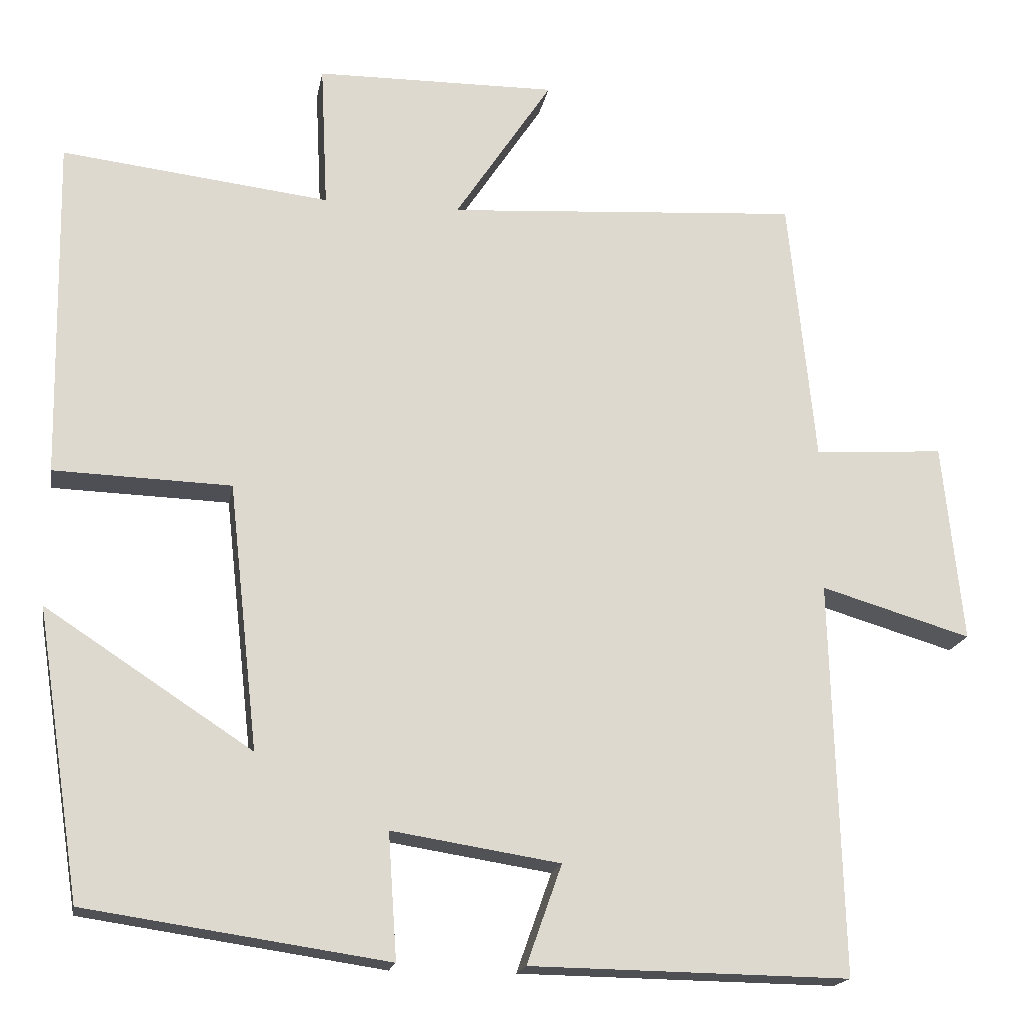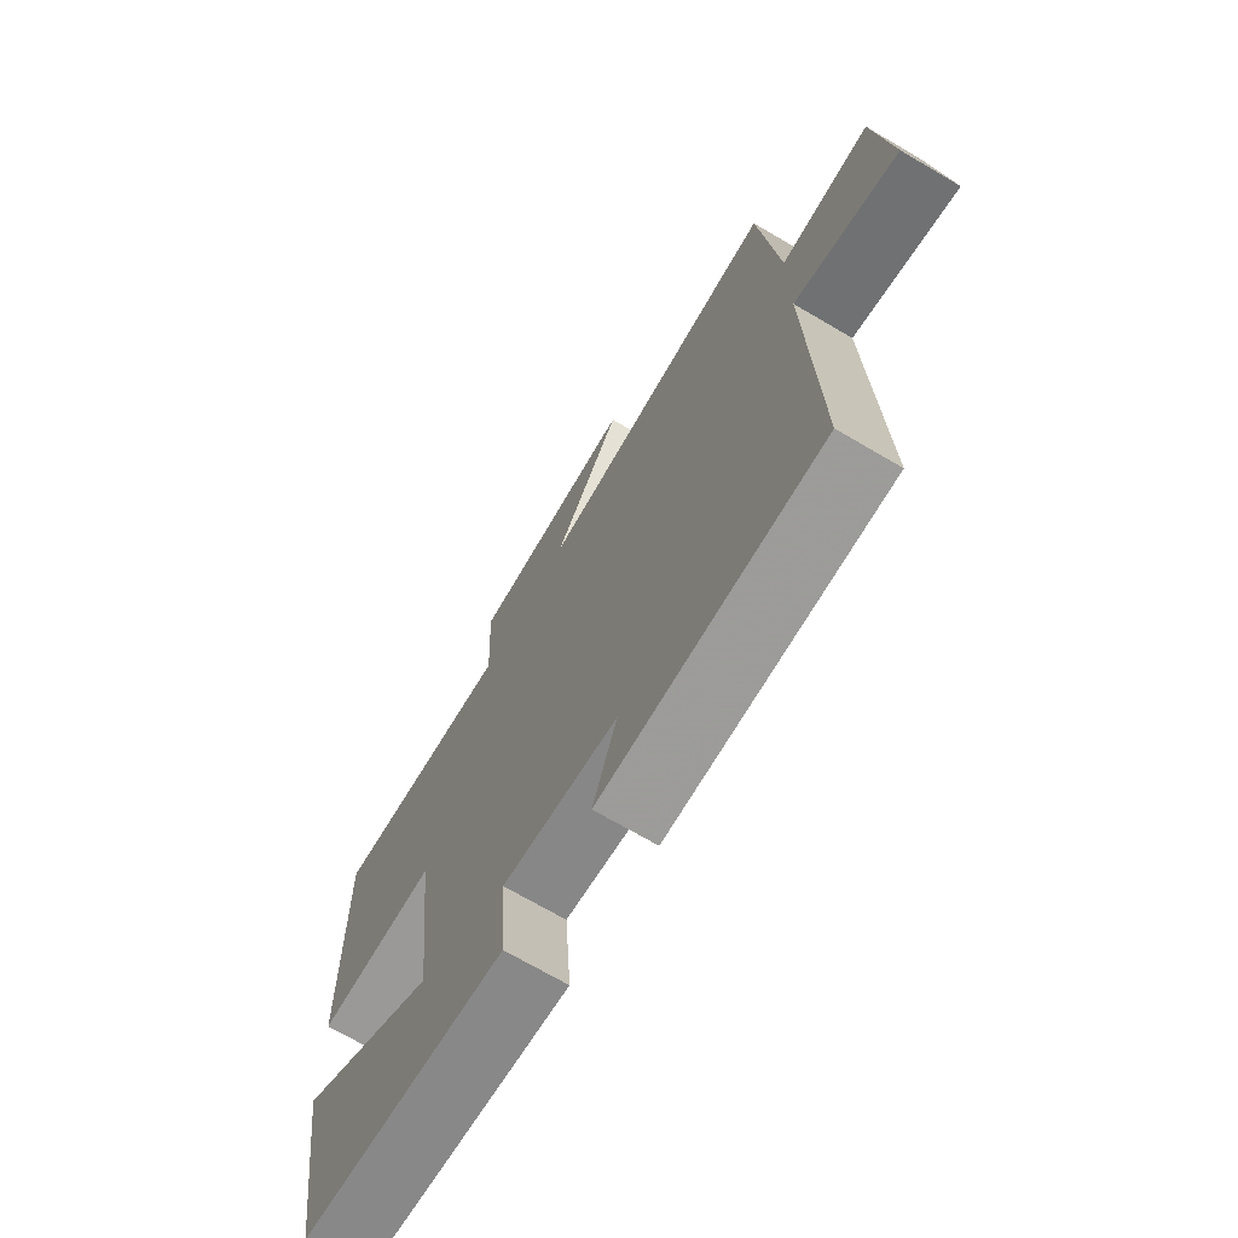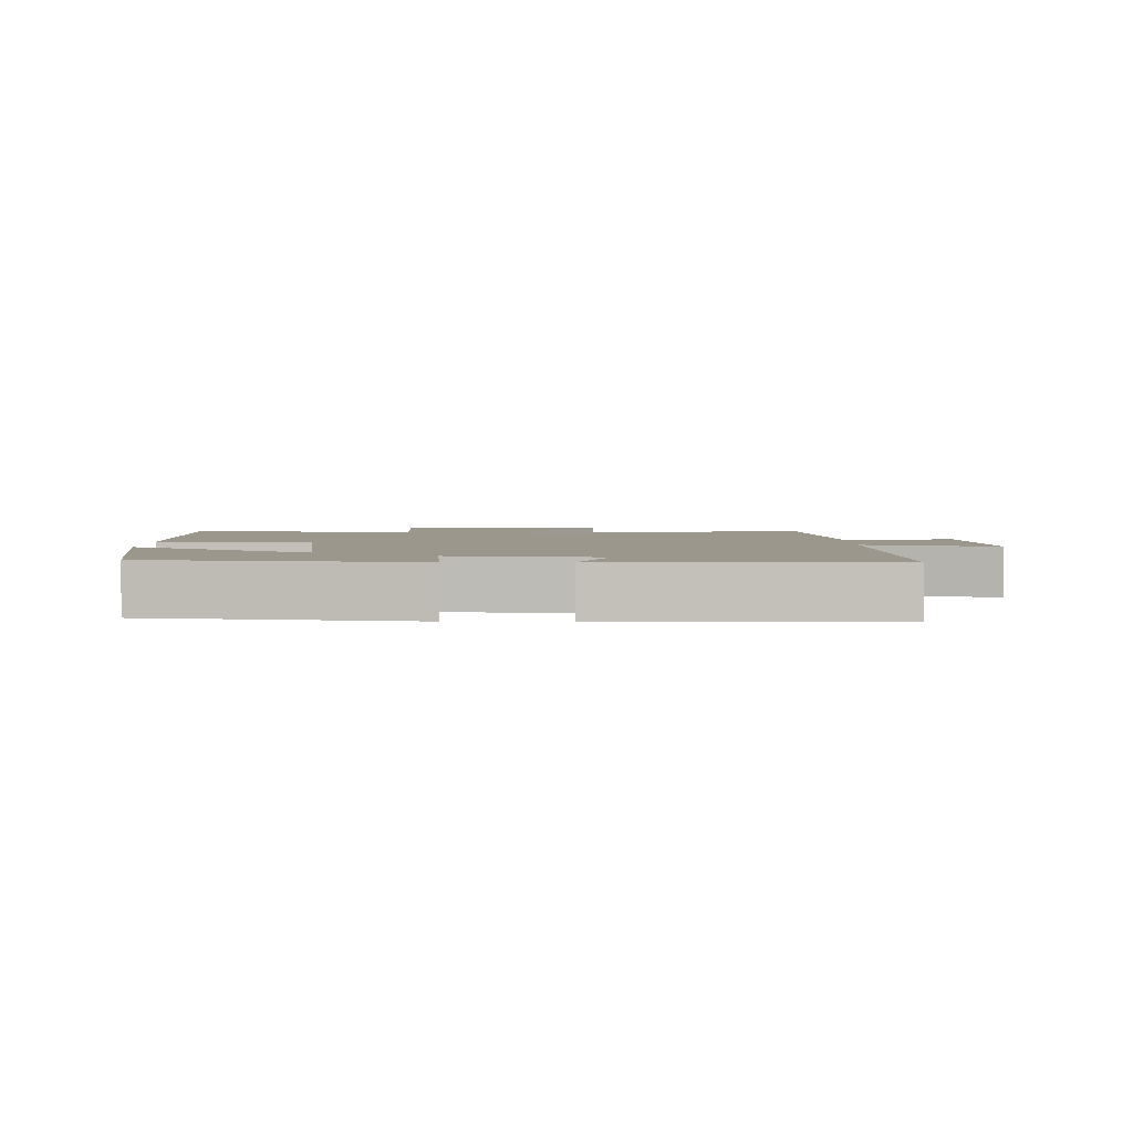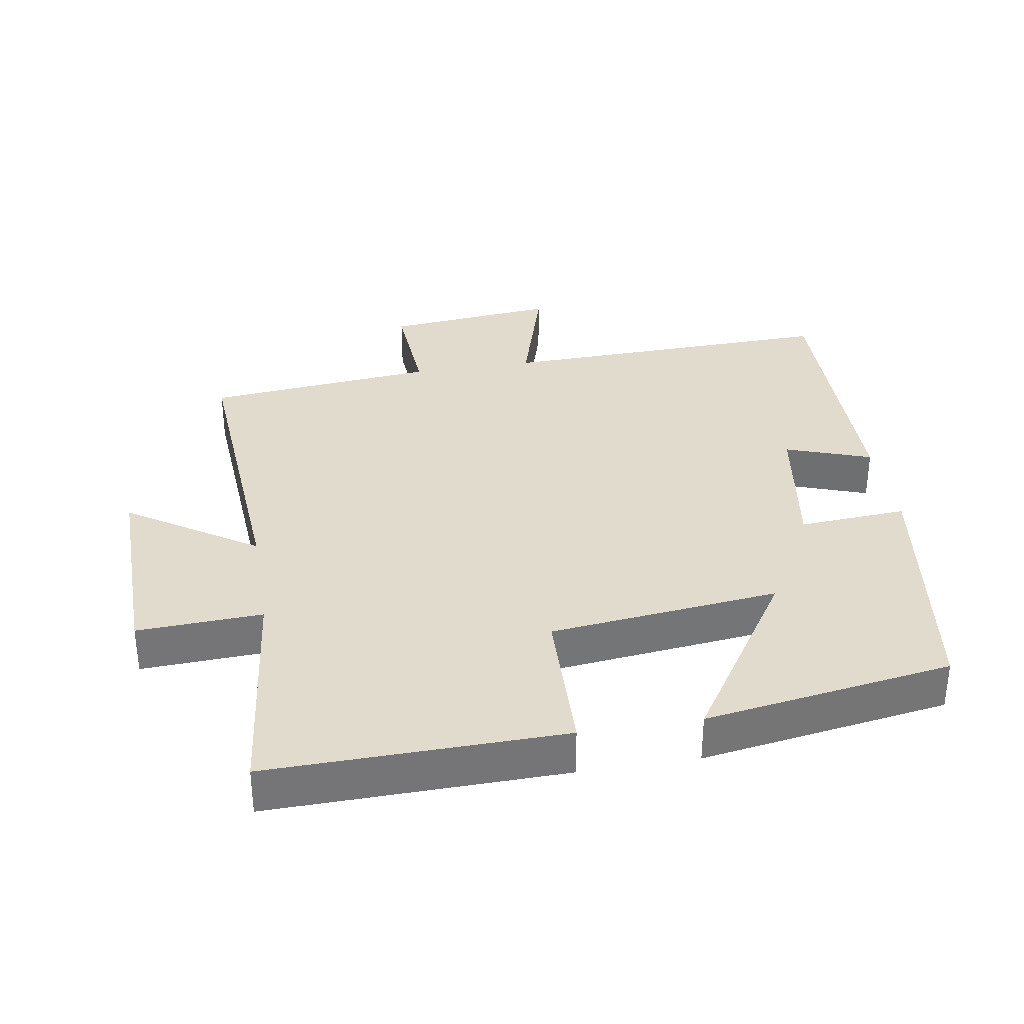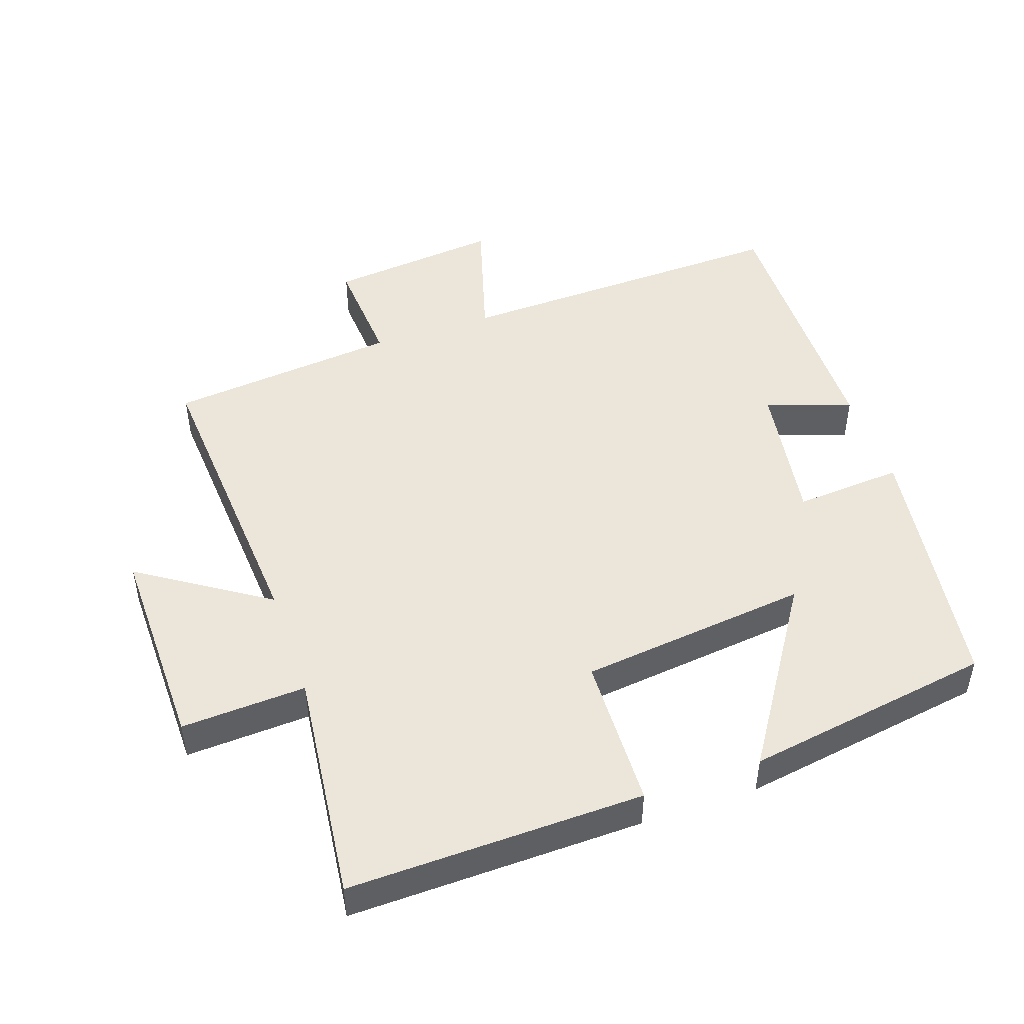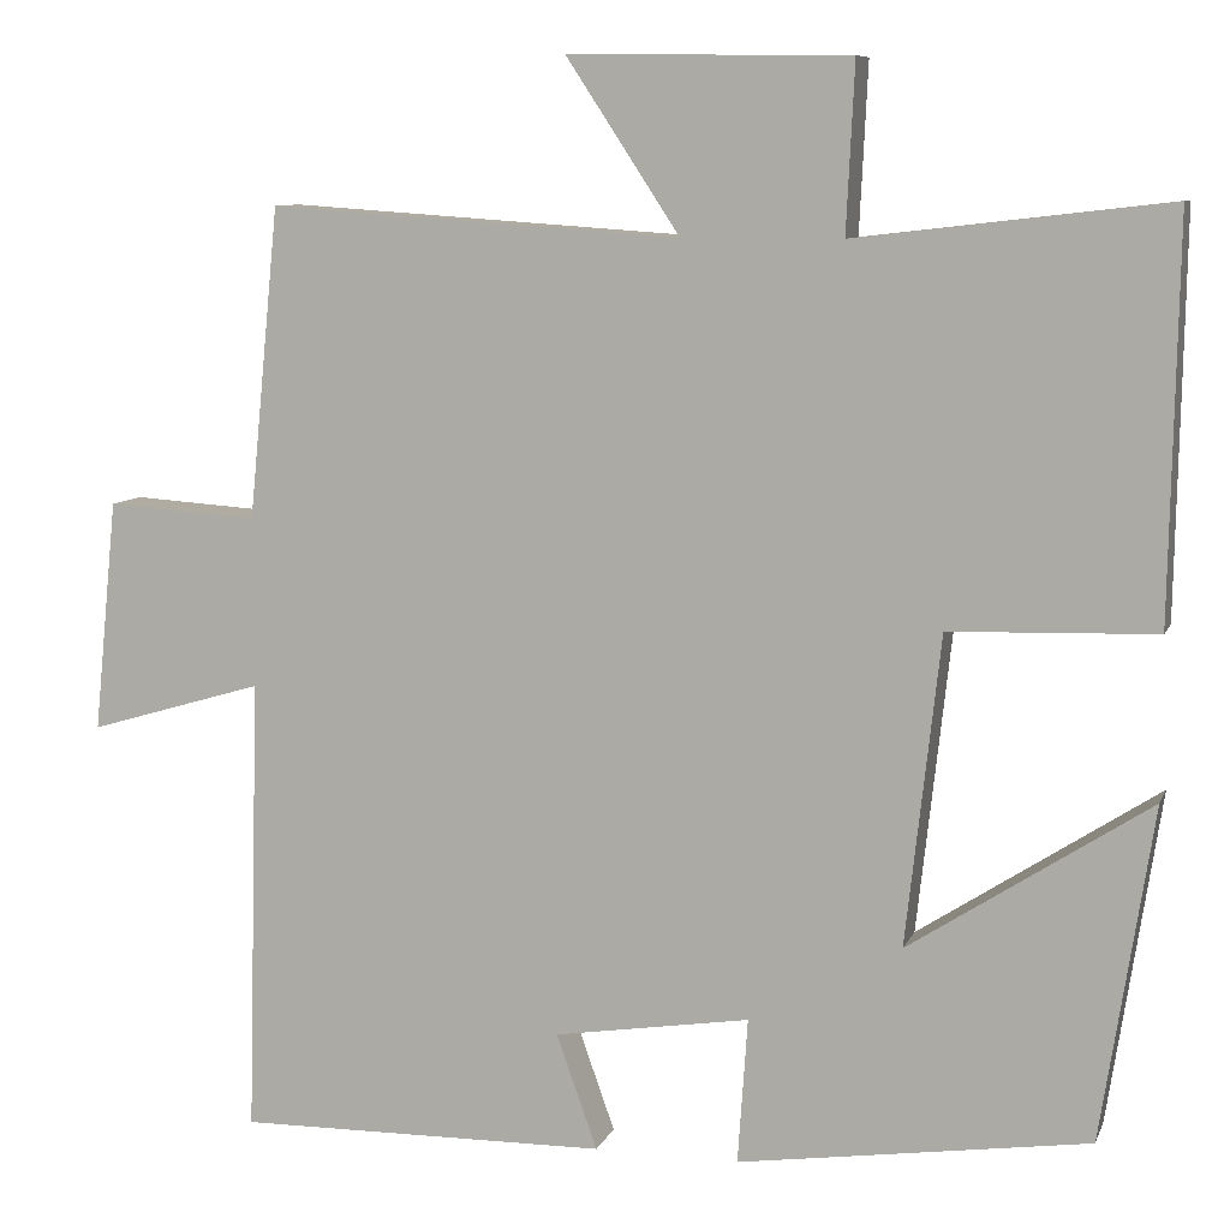
<metadata>
{"format":"obj","ext":"obj","renderer":"f3d","projection":"perspective","resolution":1024,"background":"white","views":[{"elev":-18.0,"azim":169.9,"up":"+Z"},{"elev":-70.7,"azim":-120.4,"up":"+Z"},{"elev":2.9,"azim":-179.9,"up":"+Y"},{"elev":33.8,"azim":80.6,"up":"+Y"},{"elev":48.1,"azim":70.9,"up":"+Y"},{"elev":8.7,"azim":15.9,"up":"+Z"}]}
</metadata>
<code>
v -0.466 0.07 0.531
v -0.012 0.07 0.5
v -0.137 0.07 0.69
v 0.173 0.07 0.686
v 0.164 0.07 0.5
v 0.508 0.07 0.54
v 0.5 0.07 0.102
v 0.273 0.07 0.095
v 0.235 0.07 -0.247
v 0.5 0.07 -0.074
v 0.443 0.07 -0.443
v 0.056 0.07 -0.5
v 0.067 0.07 -0.339
v -0.149 0.07 -0.373
v -0.104 0.07 -0.5
v -0.514 0.07 -0.506
v -0.5 0.07 0
v -0.693 0.07 -0.057
v -0.667 0.07 0.199
v -0.5 0.07 0.188
v -0.466 0 0.531
v -0.012 0 0.5
v -0.137 0 0.69
v 0.173 0 0.686
v 0.164 0 0.5
v 0.508 0 0.54
v 0.5 0 0.102
v 0.273 0 0.095
v 0.235 0 -0.247
v 0.5 0 -0.074
v 0.443 0 -0.443
v 0.056 0 -0.5
v 0.067 0 -0.339
v -0.149 0 -0.373
v -0.104 0 -0.5
v -0.514 0 -0.506
v -0.5 0 0
v -0.693 0 -0.057
v -0.667 0 0.199
v -0.5 0 0.188
f 17 18 19 20
f 17 20 1 2
f 14 15 16 17
f 13 14 17 2
f 11 12 13
f 9 10 11
f 9 11 13
f 8 9 13 2
f 5 6 7 8
f 2 3 4 5
f 2 5 8
f 40 39 38 37
f 22 21 40 37
f 37 36 35 34
f 22 37 34 33
f 33 32 31
f 31 30 29
f 33 31 29
f 22 33 29 28
f 28 27 26 25
f 25 24 23 22
f 28 25 22
f 1 21 22 2
f 2 22 23 3
f 3 23 24 4
f 4 24 25 5
f 5 25 26 6
f 6 26 27 7
f 7 27 28 8
f 8 28 29 9
f 9 29 30 10
f 10 30 31 11
f 11 31 32 12
f 12 32 33 13
f 13 33 34 14
f 14 34 35 15
f 15 35 36 16
f 16 36 37 17
f 17 37 38 18
f 18 38 39 19
f 19 39 40 20
f 20 40 21 1

</code>
